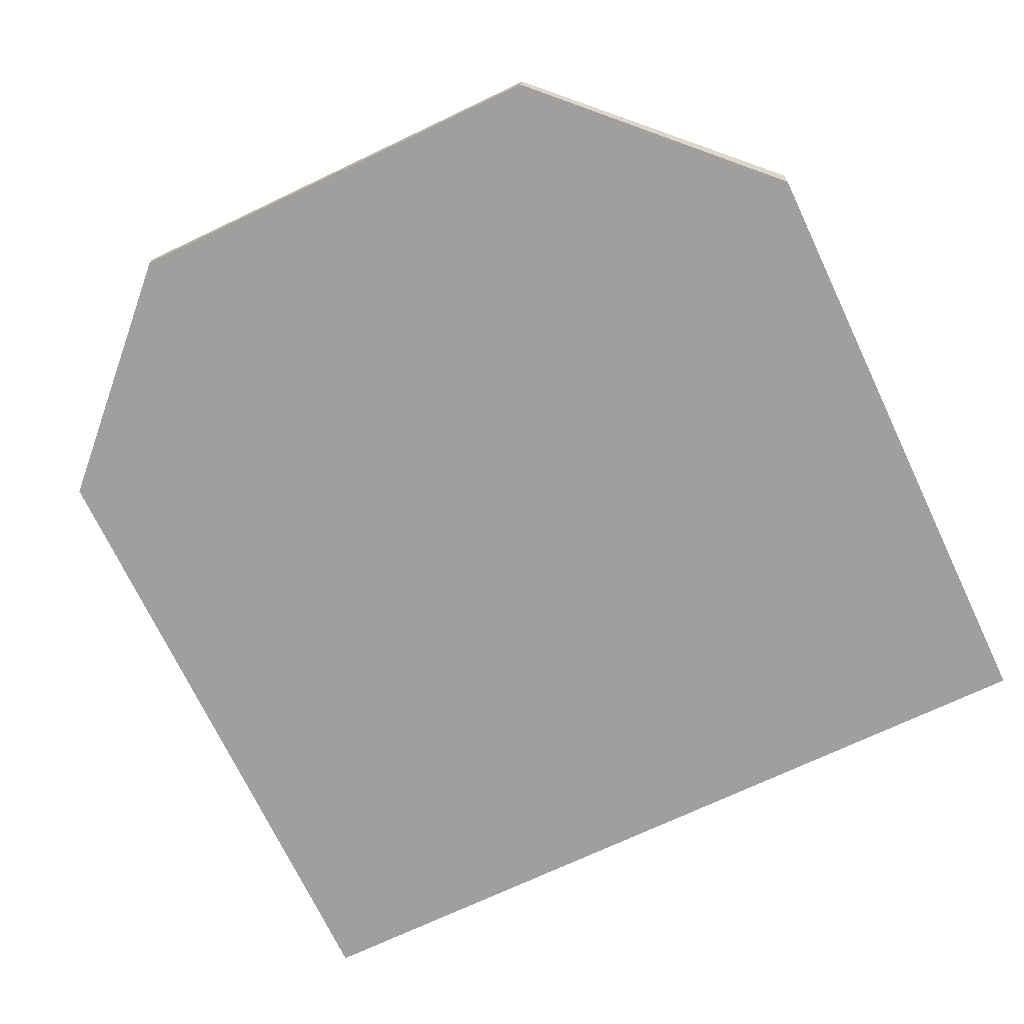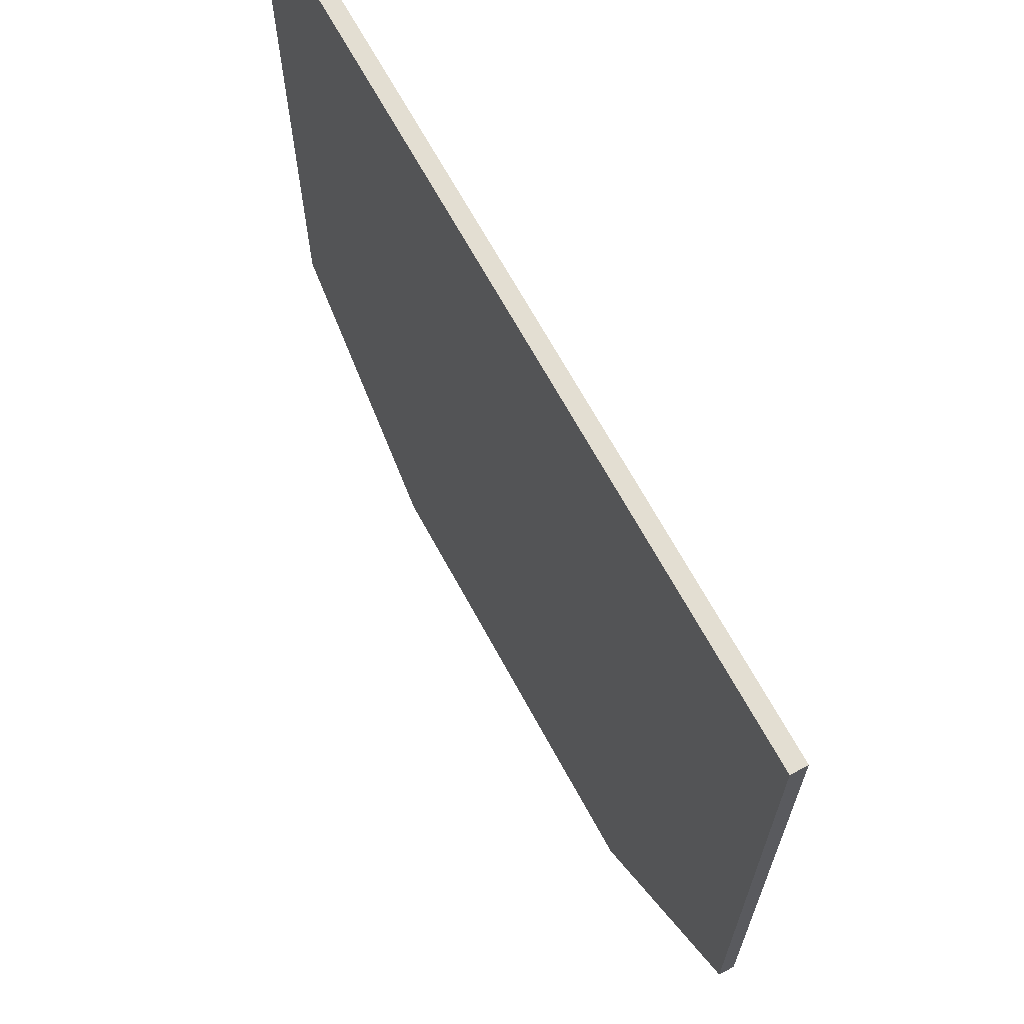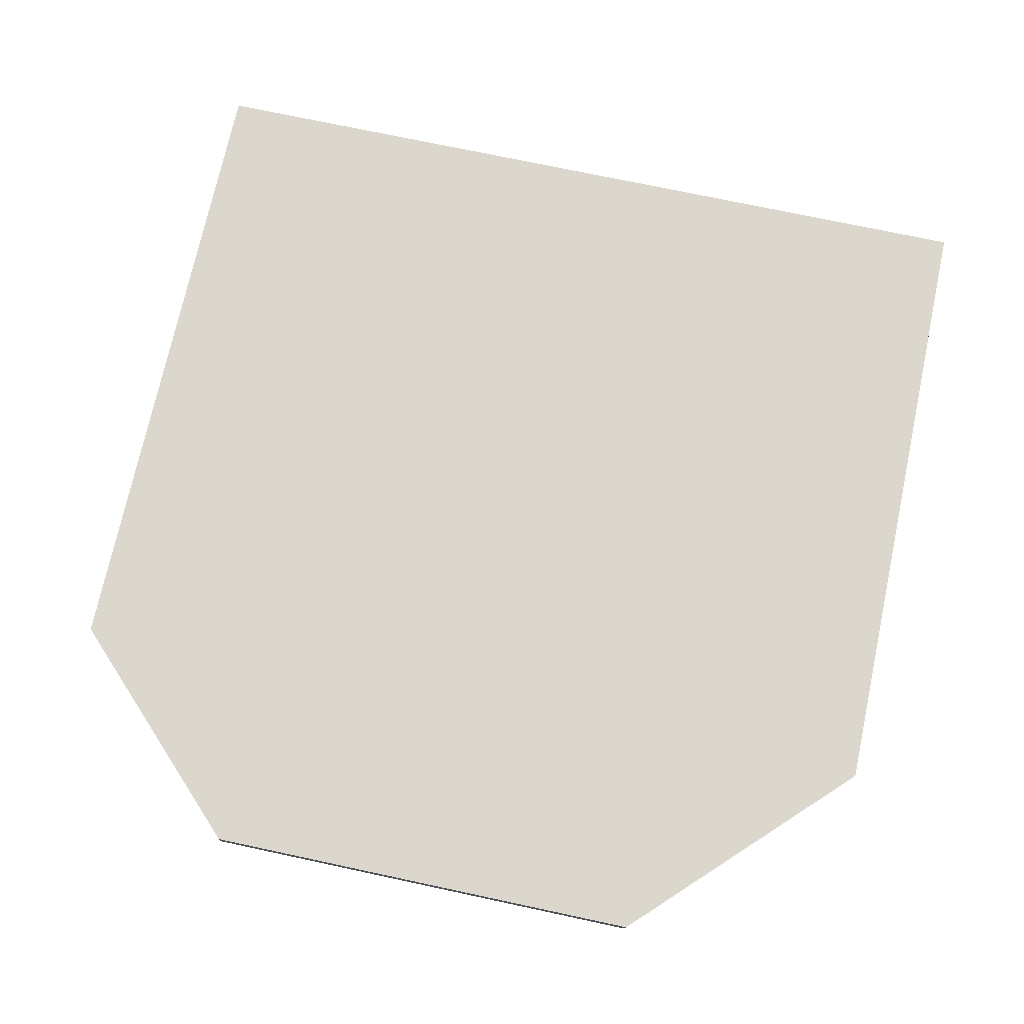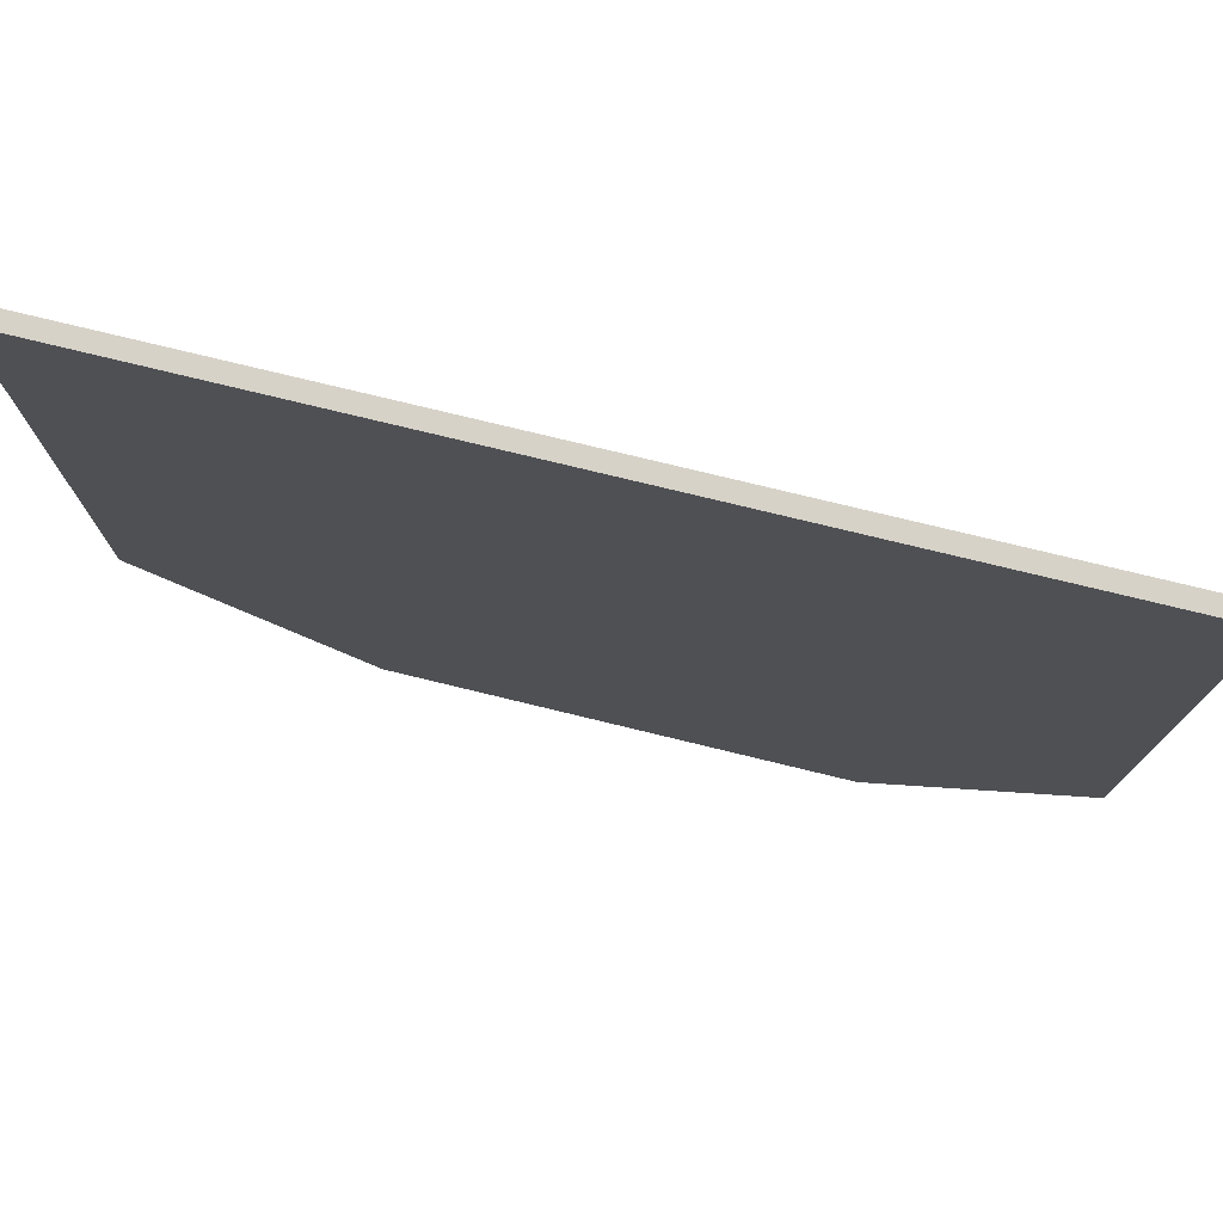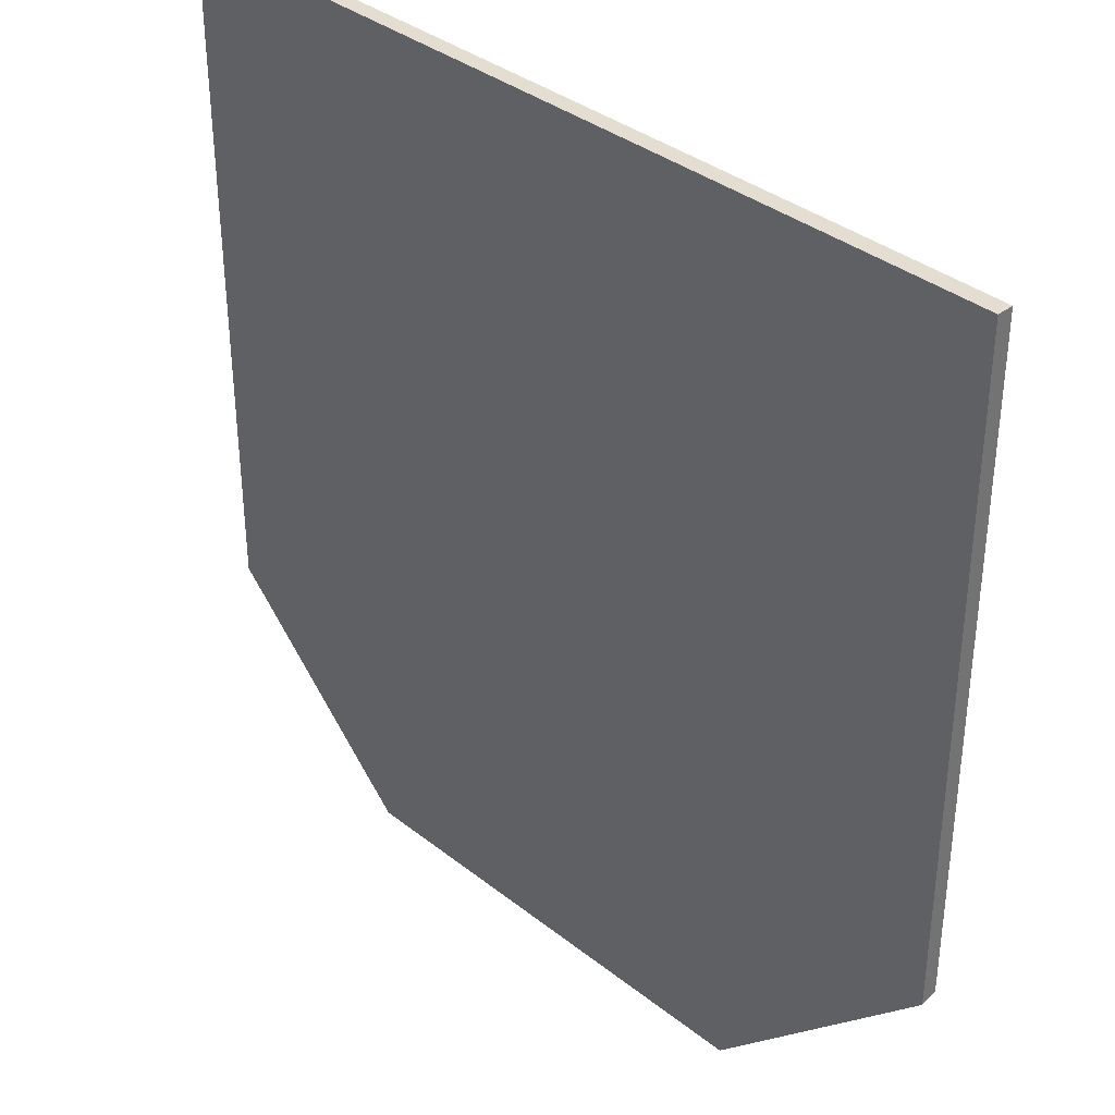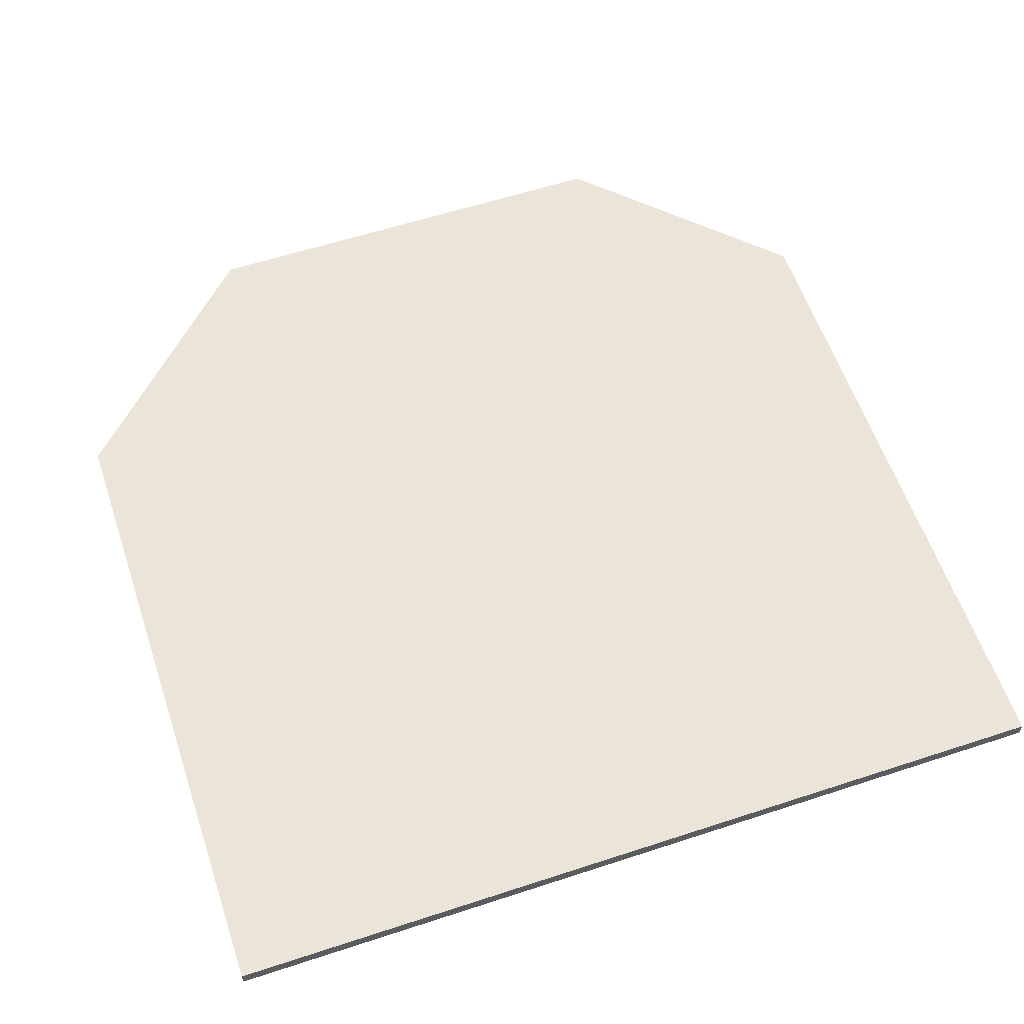
<metadata>
{"format":"obj","ext":"obj","renderer":"f3d","projection":"perspective","resolution":1024,"background":"white","views":[{"elev":-71.3,"azim":-154.6,"up":"+Y"},{"elev":67.5,"azim":61.5,"up":"+Z"},{"elev":72.8,"azim":-167.9,"up":"+Y"},{"elev":77.3,"azim":13.6,"up":"+Z"},{"elev":36.2,"azim":-134.3,"up":"+Z"},{"elev":59.2,"azim":-18.6,"up":"+Y"}]}
</metadata>
<code>
g Cube.129_Cube.174
v 78.92 1.574 482.9
v 147 1.574 482.9
v 78.92 2.838 482.9
v 147 2.837 482.9
v 147 1.574 430.3
v 78.92 2.838 431.5
v 95.78 2.838 414.7
v 95.99 1.574 414.7
v 78.92 1.574 431.9
v 147 2.837 430.3
v 131.3 2.838 414.7
v 131.4 1.574 414.7
v 131.4 2.838 414.7
v 128.4 1.574 417
g Cube.129_zemin_pembe
f 1 9 8 14 12 5 2
f 11 10 5 12
f 4 10 11 7 6 3
f 3 6 9 1
f 2 4 3 1
f 10 4 2 5
f 8 9 6 7
f 12 14 8
f 13 12 8 7 11

</code>
